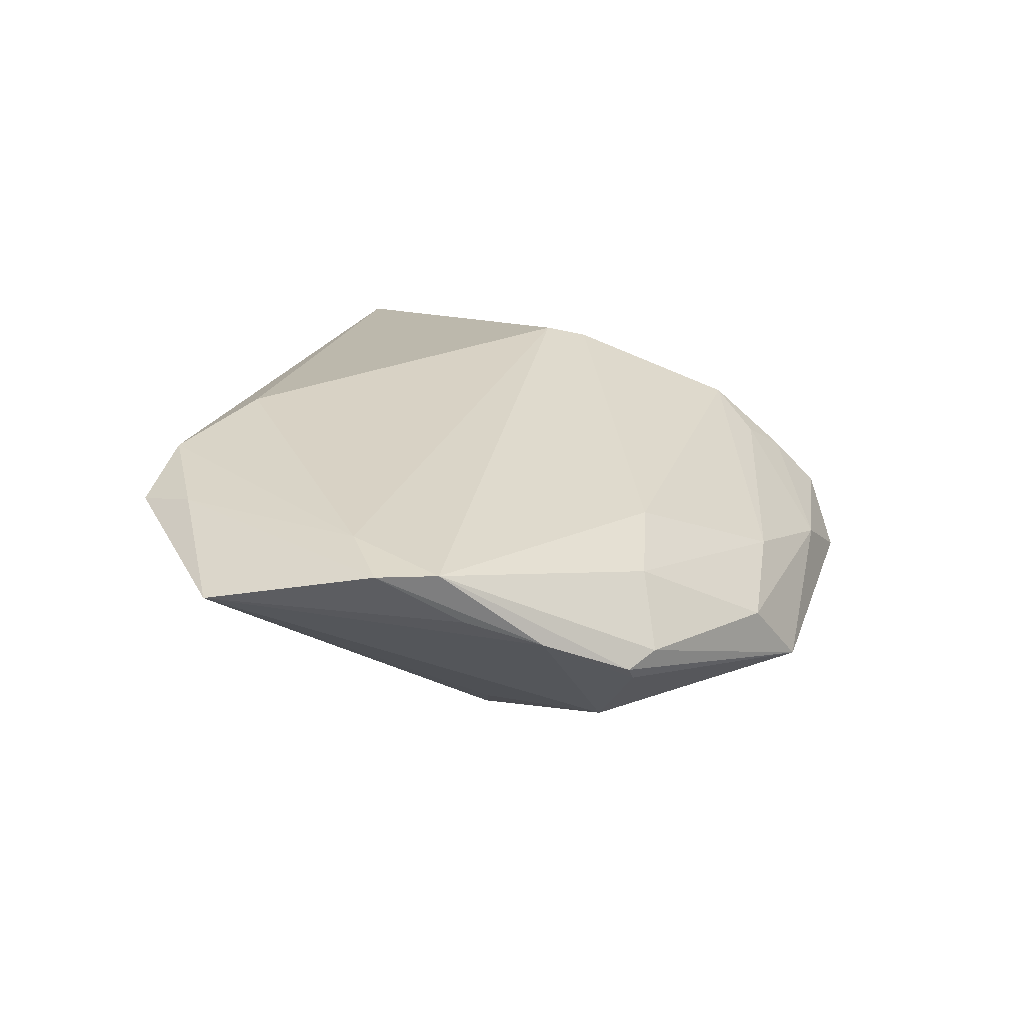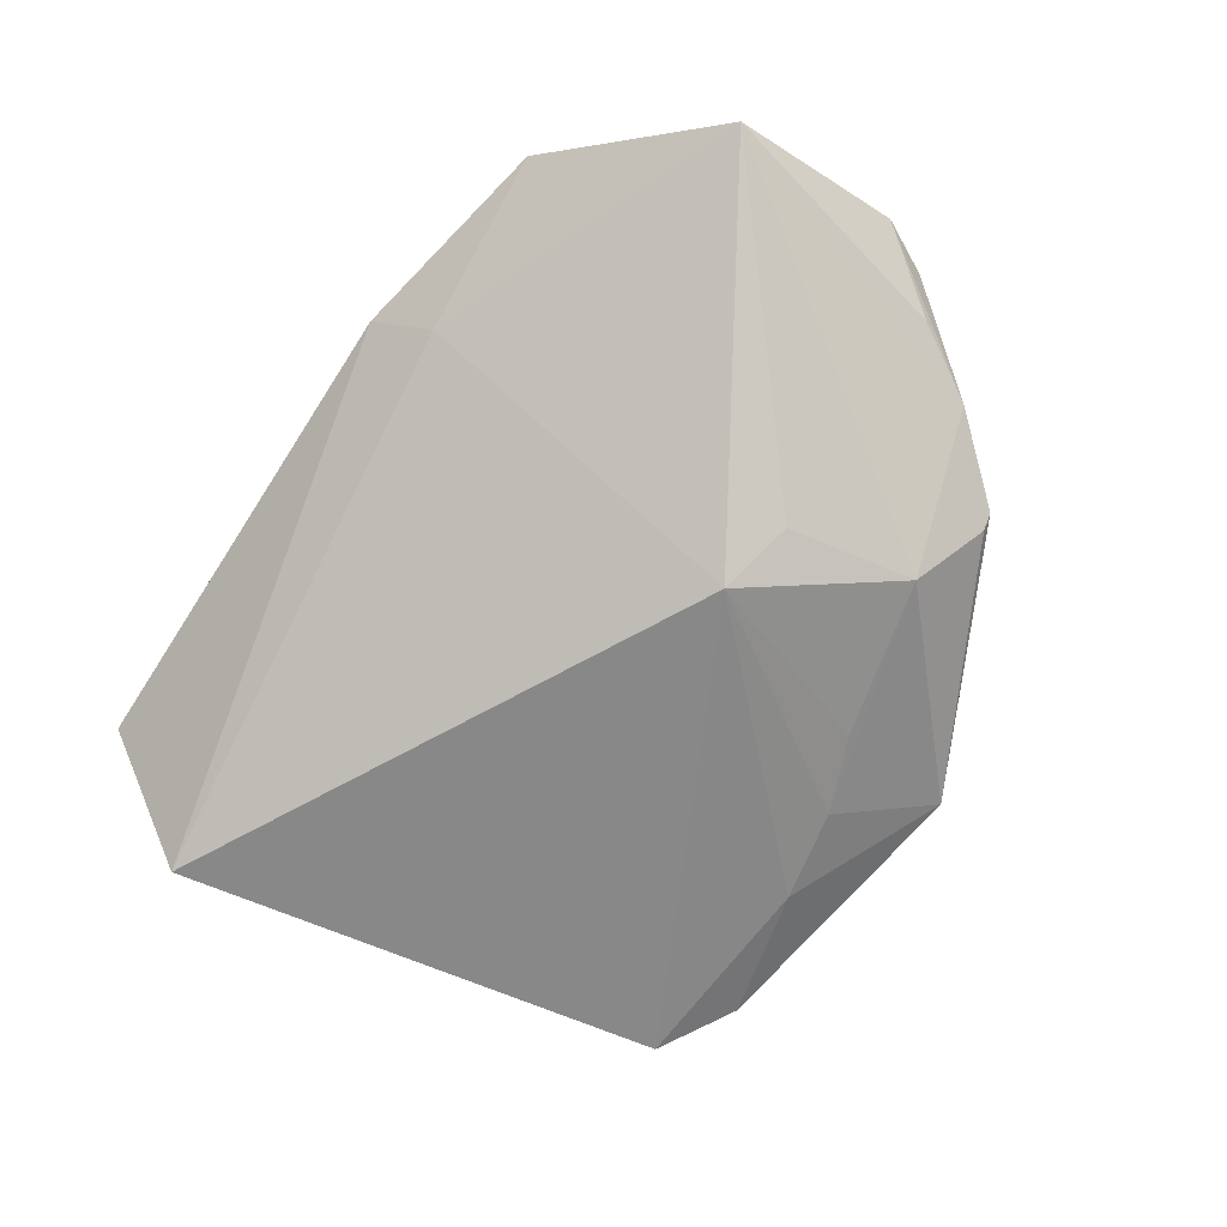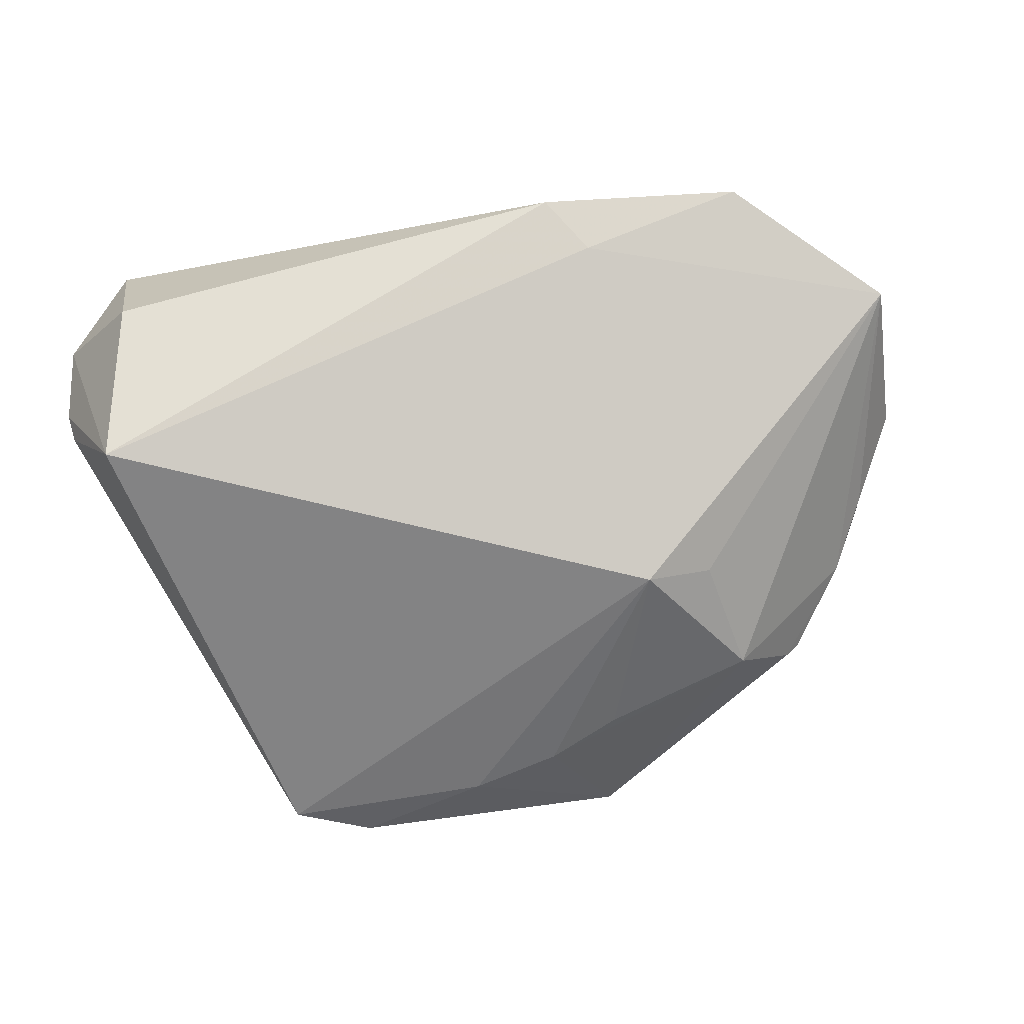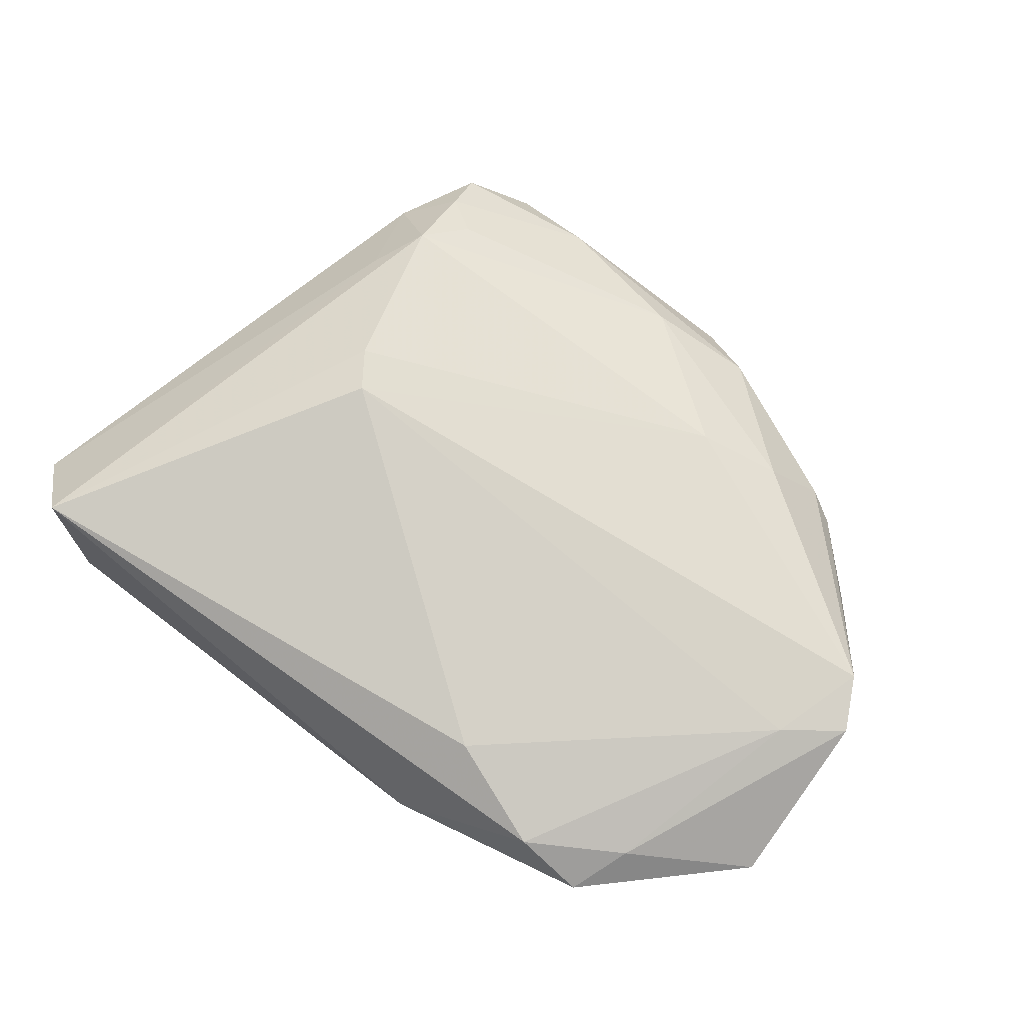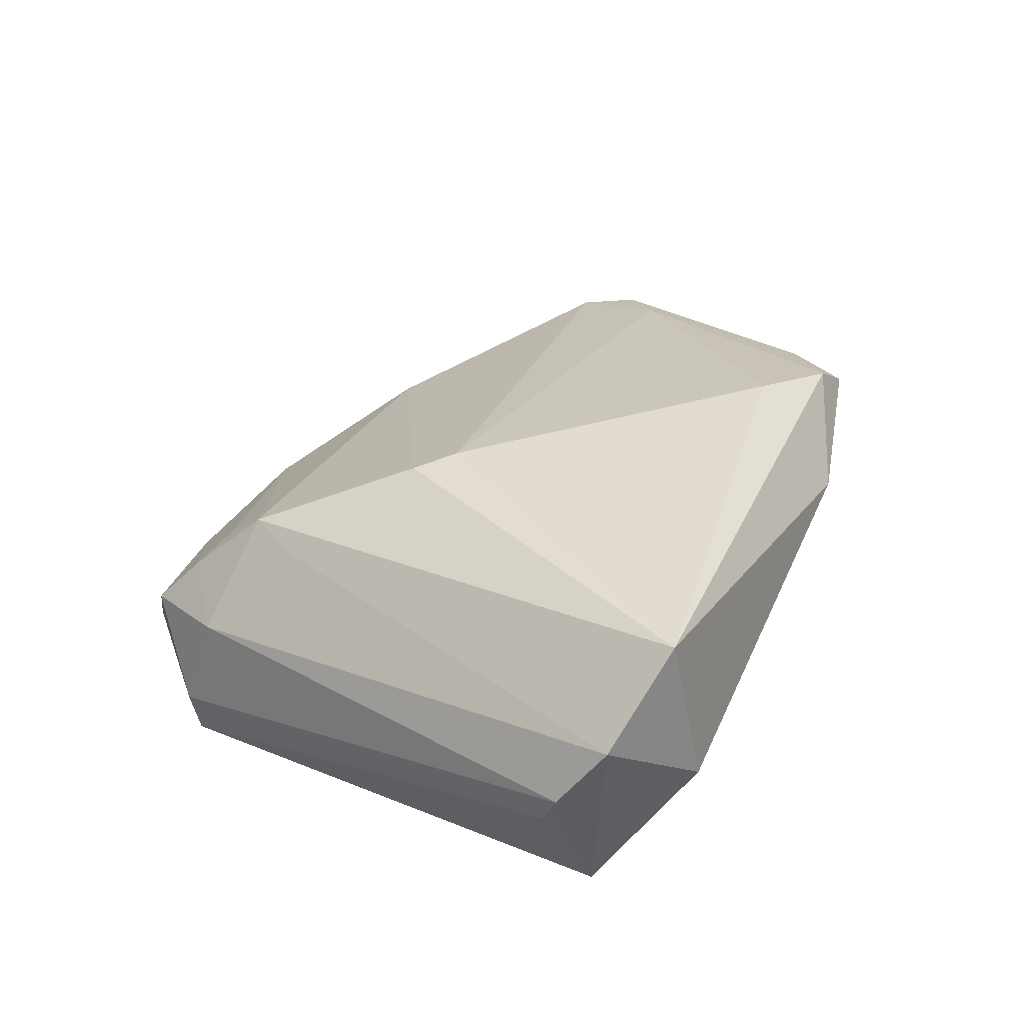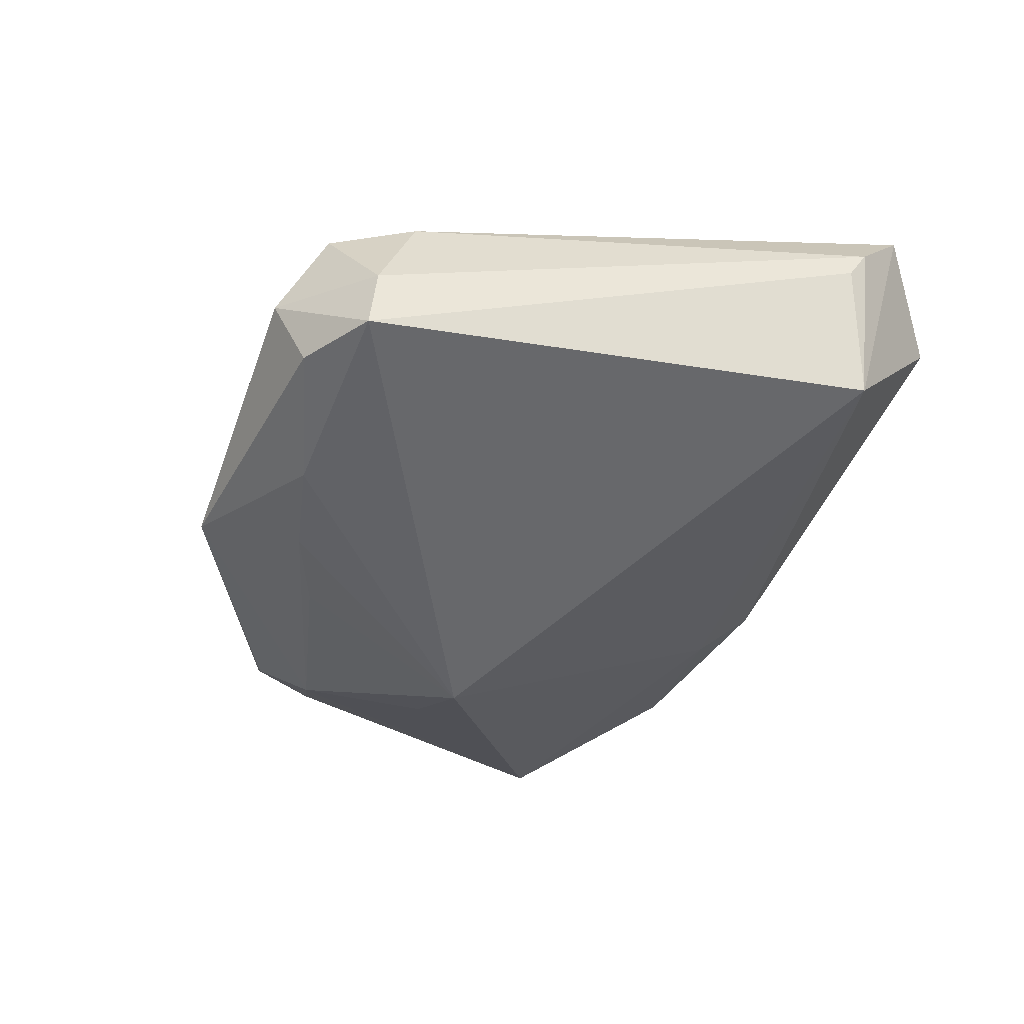
<metadata>
{"format":"obj","ext":"obj","renderer":"f3d","projection":"perspective","resolution":1024,"background":"white","views":[{"elev":19.9,"azim":-71.5,"up":"+Z"},{"elev":-62.8,"azim":-123.4,"up":"+Z"},{"elev":-61.2,"azim":-168.4,"up":"+Z"},{"elev":78.5,"azim":-142.6,"up":"+Z"},{"elev":28.9,"azim":112.5,"up":"+Z"},{"elev":-52.4,"azim":71.5,"up":"+Z"}]}
</metadata>
<code>
v 0.03191 -0.01986 0.01066
v -0.04759 0.03604 0.01266
v -0.02398 0.03 0.02065
v -0.06525 -0.005042 0.01277
v 0.0218 -0.005874 0.02185
v -0.02037 -0.04421 -0.004577
v -0.04559 -0.03244 -0.004154
v 0.05181 0.02508 -0.006772
v -0.006371 -0.04191 0.0008044
v -0.02567 0.03519 0.003773
v 0.005505 -0.03734 -0.0198
v 0.02375 -0.04702 -0.009615
v 0.03631 -0.03144 -0.001222
v -0.02367 -0.0284 0.009736
v 0.02824 -0.02684 0.01272
v -0.006655 -0.03488 -0.01884
v 0.05181 0.03336 0.005208
v -0.04132 -0.03478 -0.002806
v -0.03452 -0.009051 -0.0162
v 0.04335 0.02869 -0.0213
v 0.03308 -0.03595 -0.0213
v -0.01296 -0.04815 -0.01319
v 0.02454 -0.03311 0.007848
v -0.03463 -0.03134 0.005445
v 0.02354 -0.04217 -0.01918
v -0.05056 0.02789 0.01432
v -0.05365 -0.02321 0.001376
v 0.0297 -0.03648 0.004283
v -0.05878 -0.01434 0.005437
v 0.01229 -0.04571 -0.003558
v 0.03099 -0.04211 -0.001638
v 0.01833 -0.0009968 0.02344
v -0.06623 0.01809 0.007431
v 0.03581 -0.03582 -0.01437
v -0.03836 0.03539 0.0175
v 0.04032 0.04155 -0.002801
v 0.05282 0.02717 -0.002996
v -0.01667 -0.03073 -0.018
v 0.04409 0.03885 0.01729
v -0.03702 -0.02607 -0.01522
v -0.06162 -0.01215 0.01251
v -0.04382 -0.0325 -0.006031
v -0.02605 -0.005883 -0.0213
v -0.0576 0.0008746 0.01478
v -0.02078 0.04155 0.008164
f 31 13 28
f 43 20 21
f 28 13 15
f 3 32 39
f 41 32 44
f 32 3 44
f 13 31 34
f 34 37 13
f 21 34 12
f 12 34 31
f 21 20 8
f 20 37 8
f 8 34 21
f 37 34 8
f 11 43 21
f 18 41 7
f 7 22 18
f 22 6 18
f 39 15 1
f 1 15 13
f 39 32 5
f 5 15 39
f 15 5 14
f 14 32 41
f 14 5 32
f 17 37 20
f 20 36 17
f 17 36 39
f 13 37 17
f 39 1 17
f 17 1 13
f 7 41 27
f 27 29 33
f 33 40 27
f 33 29 4
f 41 44 4
f 4 27 41
f 29 27 4
f 21 12 25
f 25 12 22
f 25 11 21
f 22 11 25
f 30 12 31
f 30 6 22
f 22 12 30
f 30 31 28
f 42 22 7
f 42 40 22
f 7 27 42
f 42 27 40
f 33 43 19
f 19 40 33
f 43 40 19
f 43 11 16
f 16 11 22
f 22 40 16
f 24 14 41
f 41 18 24
f 24 18 6
f 15 14 9
f 6 30 9
f 9 24 6
f 14 24 9
f 38 40 43
f 43 16 38
f 38 16 40
f 45 36 20
f 39 36 45
f 28 15 23
f 15 9 23
f 23 30 28
f 23 9 30
f 35 44 3
f 35 3 39
f 45 2 35
f 39 45 35
f 10 45 20
f 10 2 45
f 20 43 10
f 10 43 33
f 33 2 10
f 26 4 44
f 44 35 26
f 33 4 26
f 26 2 33
f 26 35 2

</code>
